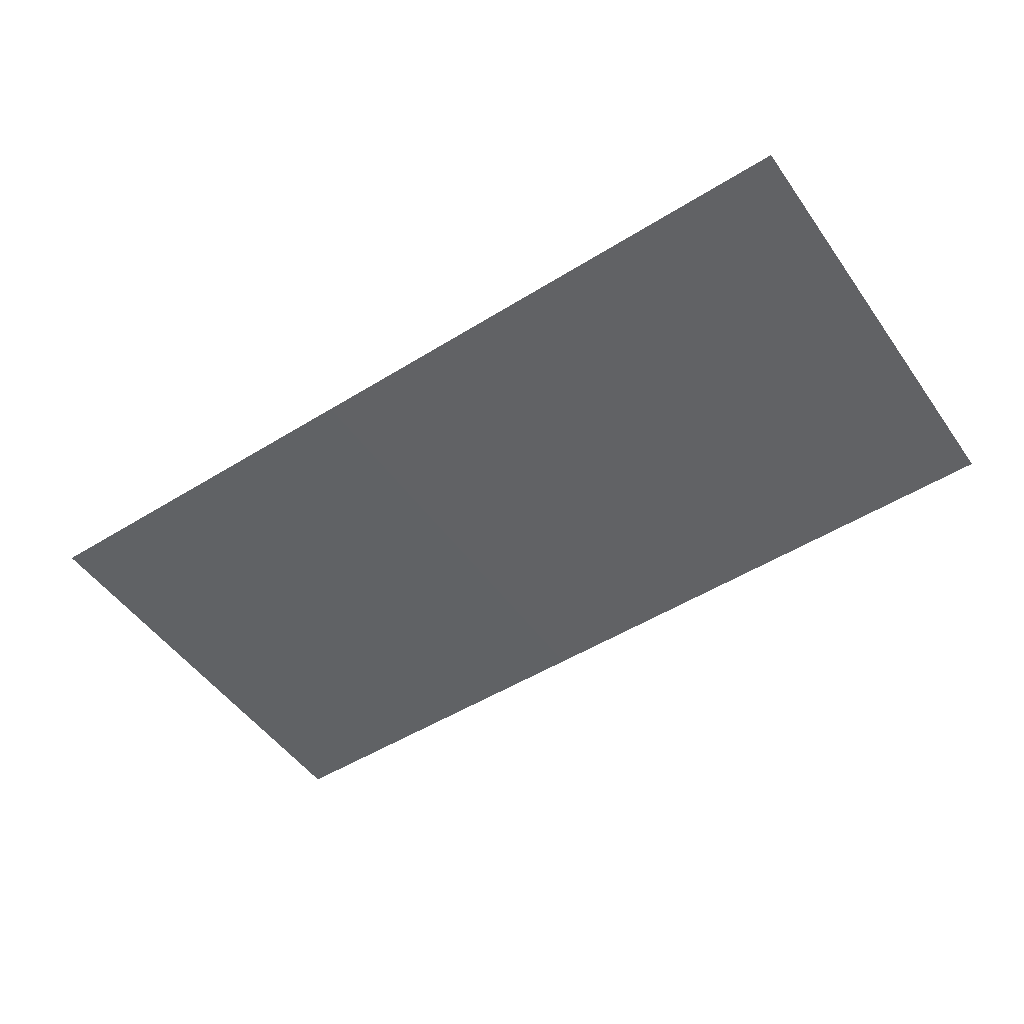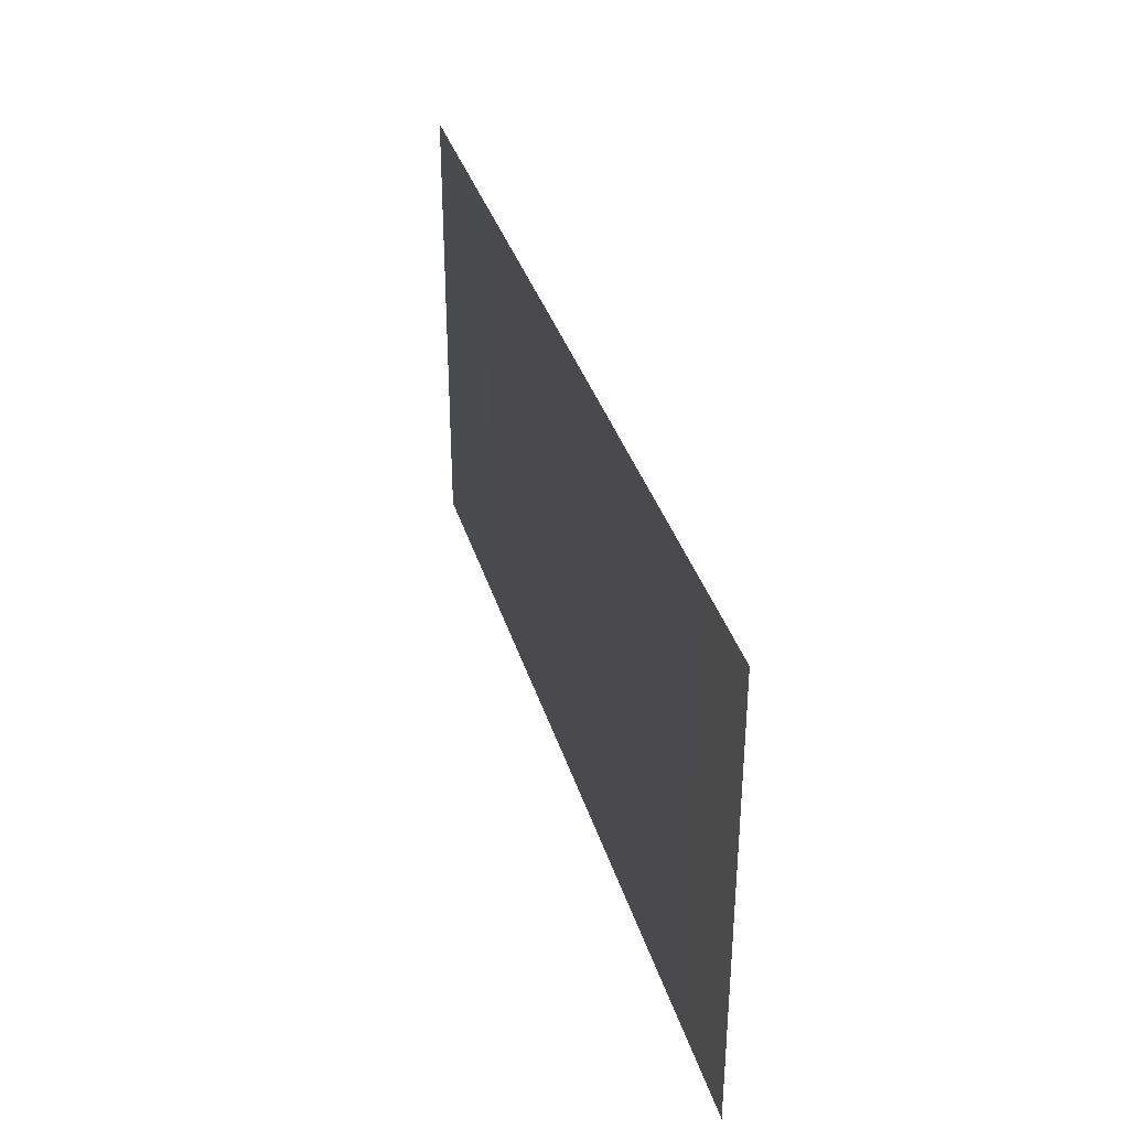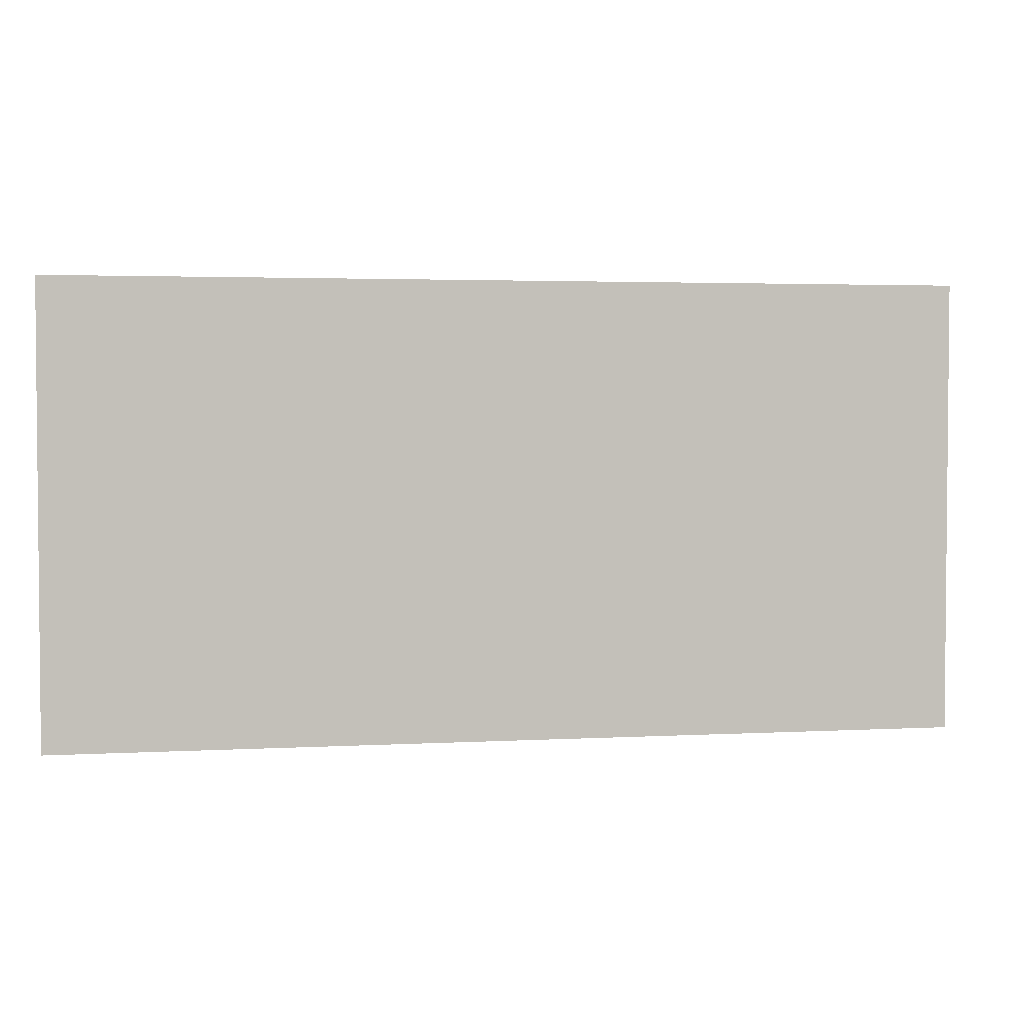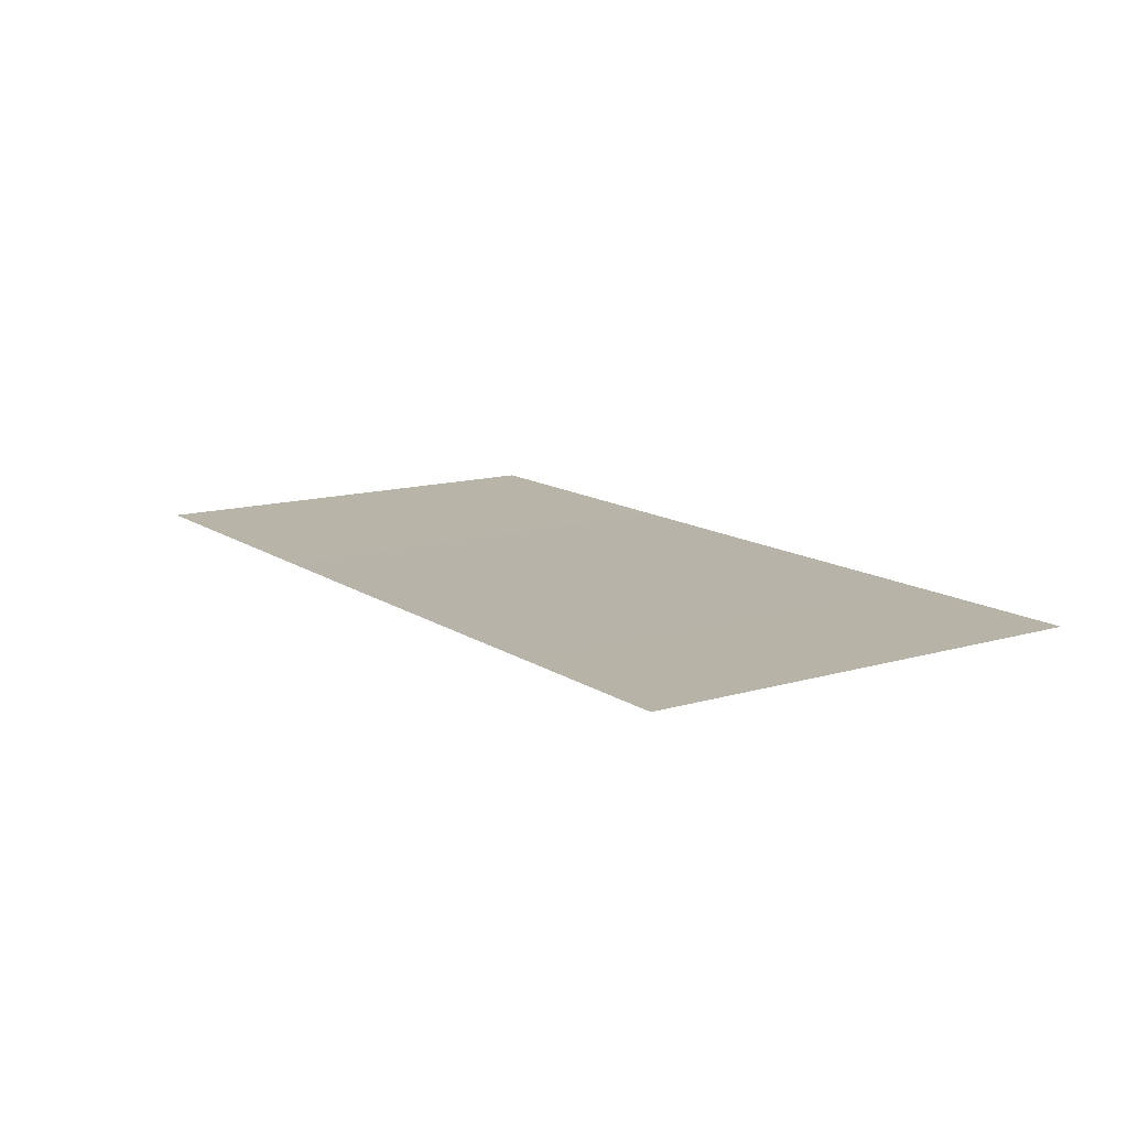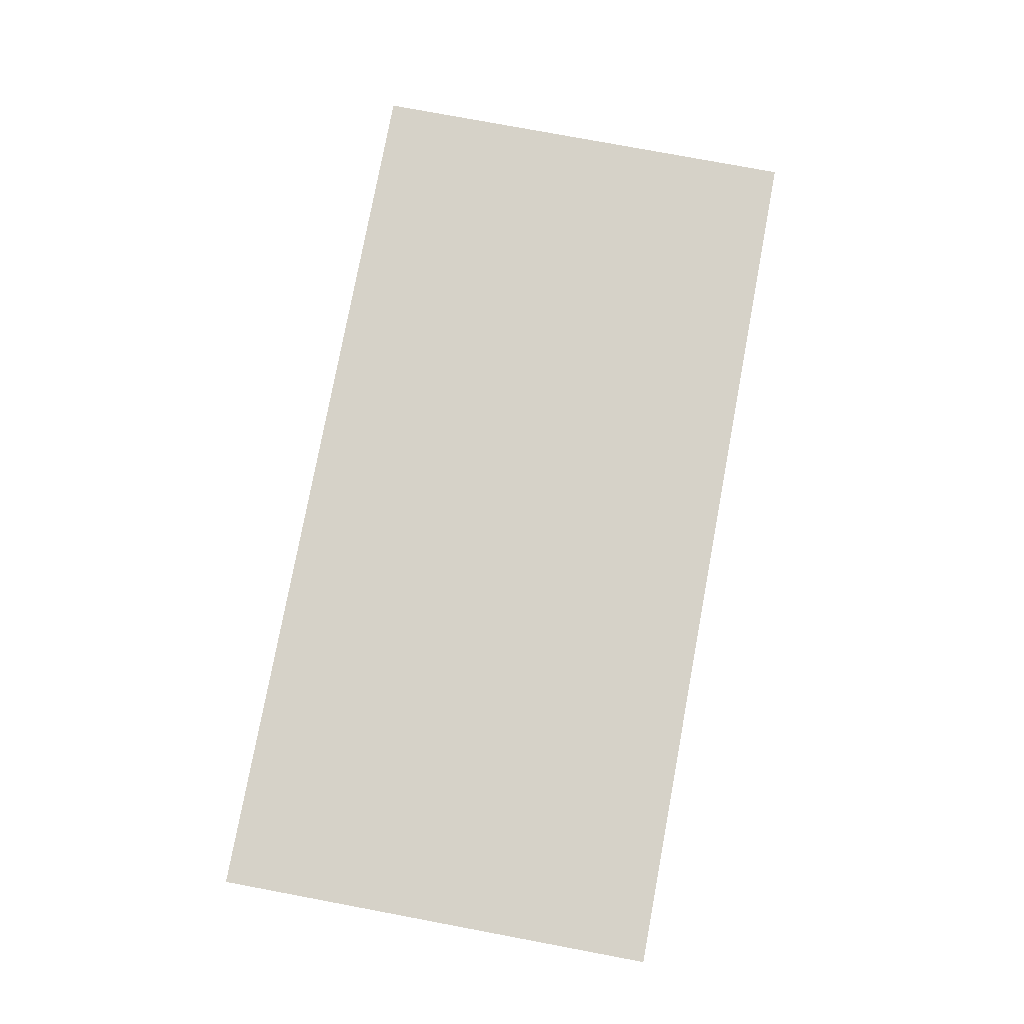
<metadata>
{"format":"obj","ext":"obj","renderer":"f3d","projection":"perspective","resolution":1024,"background":"white","views":[{"elev":-50.5,"azim":-145.8,"up":"+Z"},{"elev":35.4,"azim":74.2,"up":"+Y"},{"elev":3.0,"azim":-10.6,"up":"+Y"},{"elev":13.0,"azim":-124.0,"up":"+Z"},{"elev":78.1,"azim":100.6,"up":"+Z"}]}
</metadata>
<code>
v 35.95 0 -33.9
v 35.95 10 -33.9
v 45.98 0 -33.92
v 55.98 0 -33.92
v 55.98 10 -33.92
v 45.98 10 -33.92
f 1 3 6
f 1 6 2
f 3 4 5
f 3 5 6

</code>
